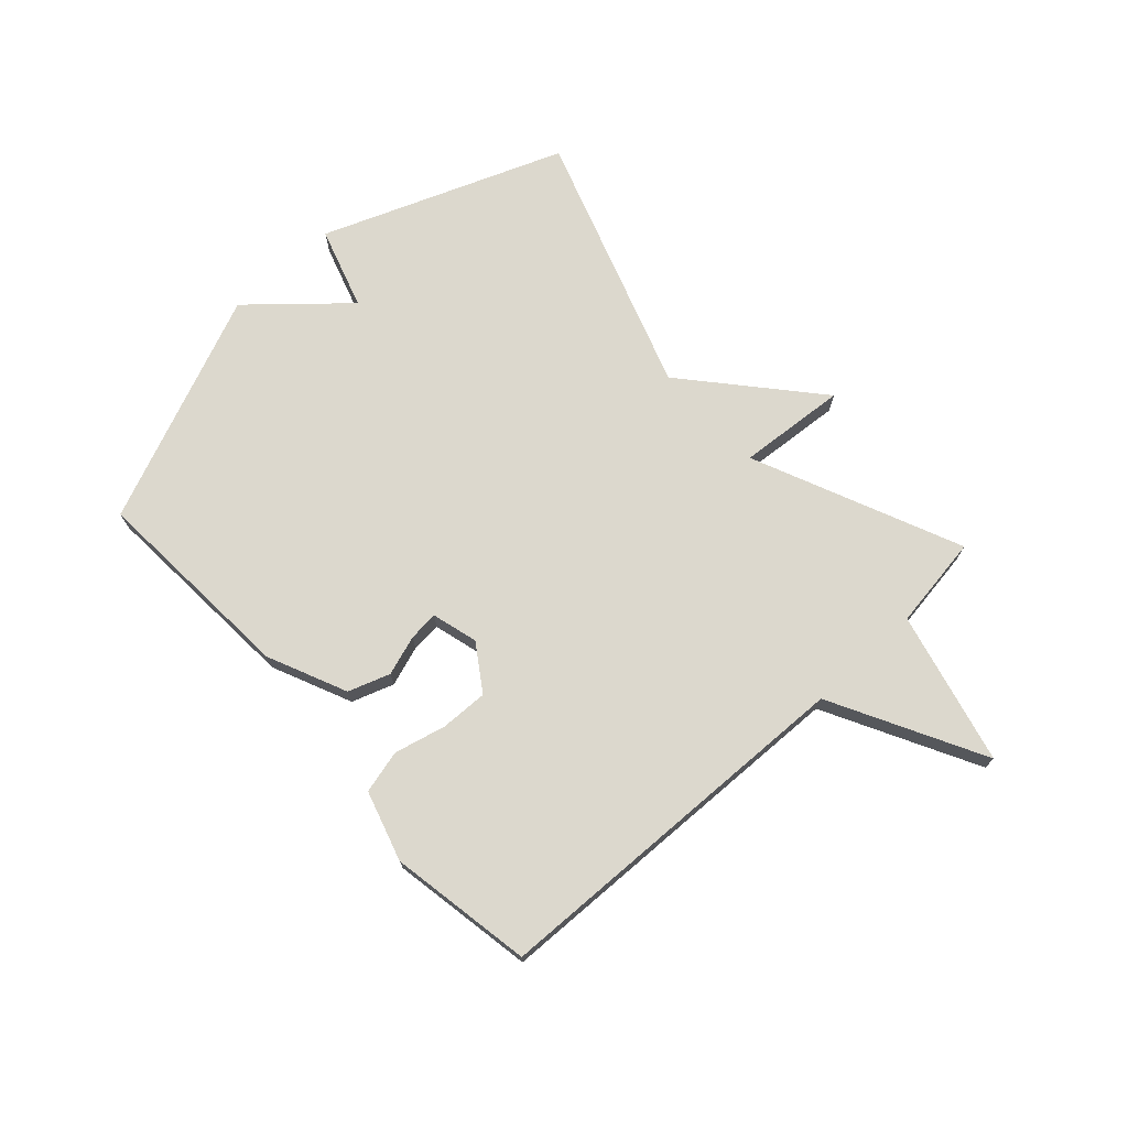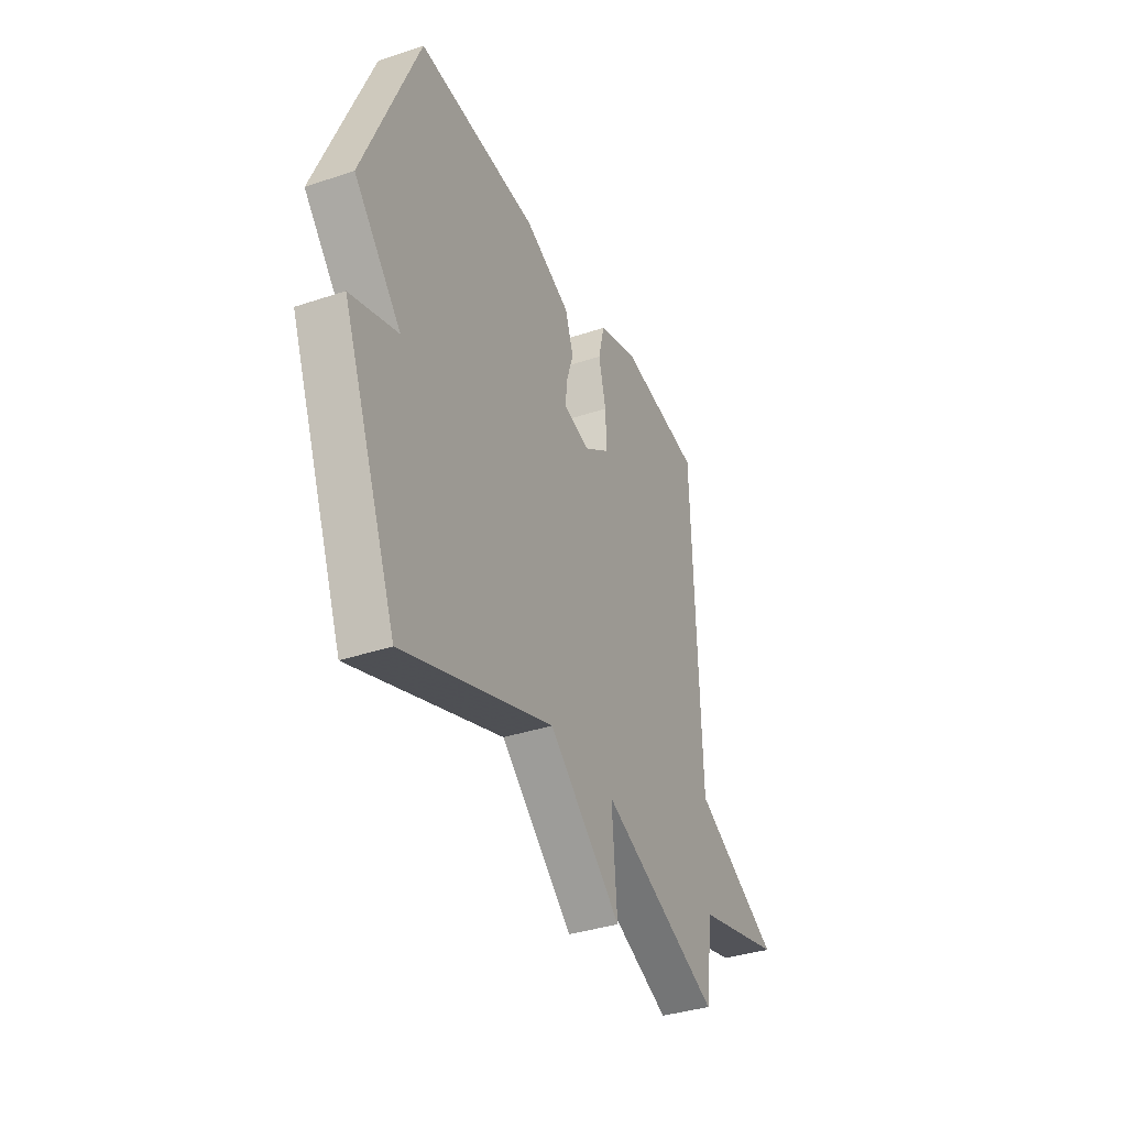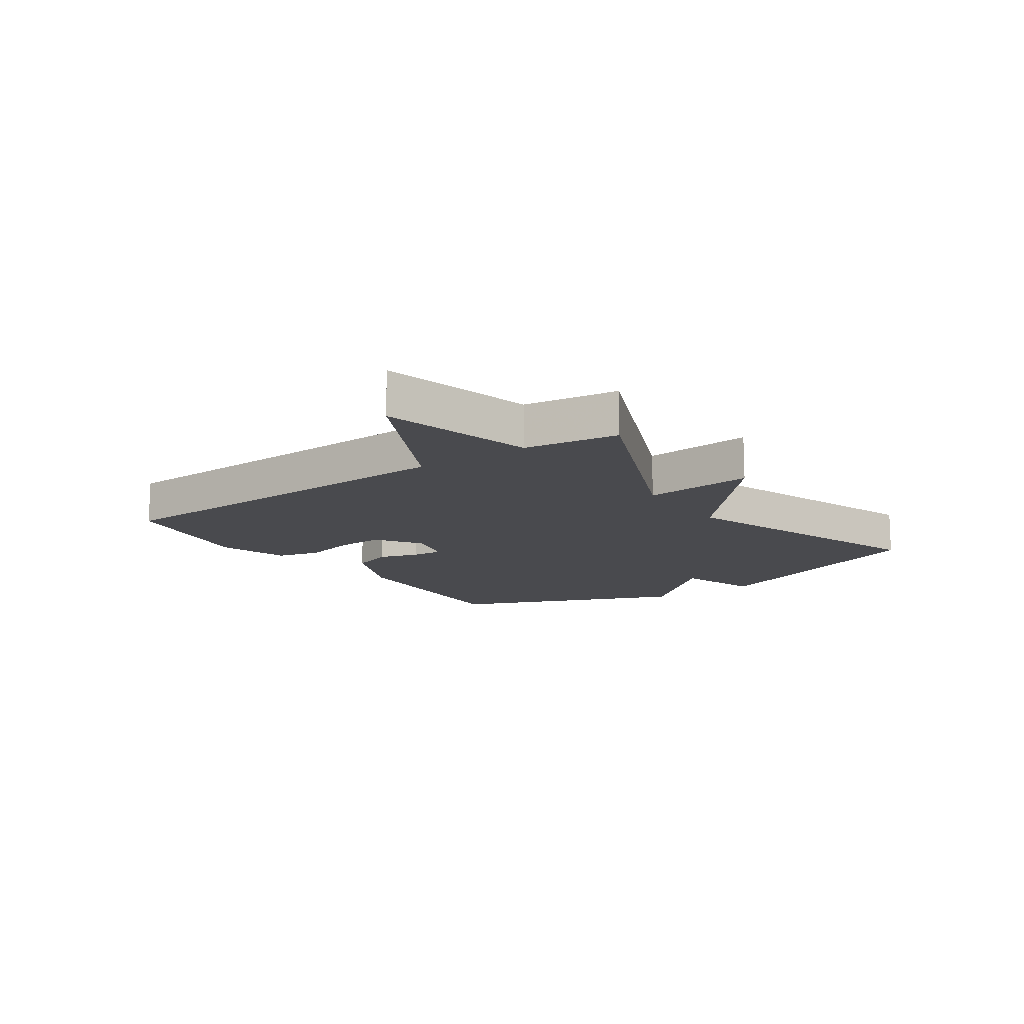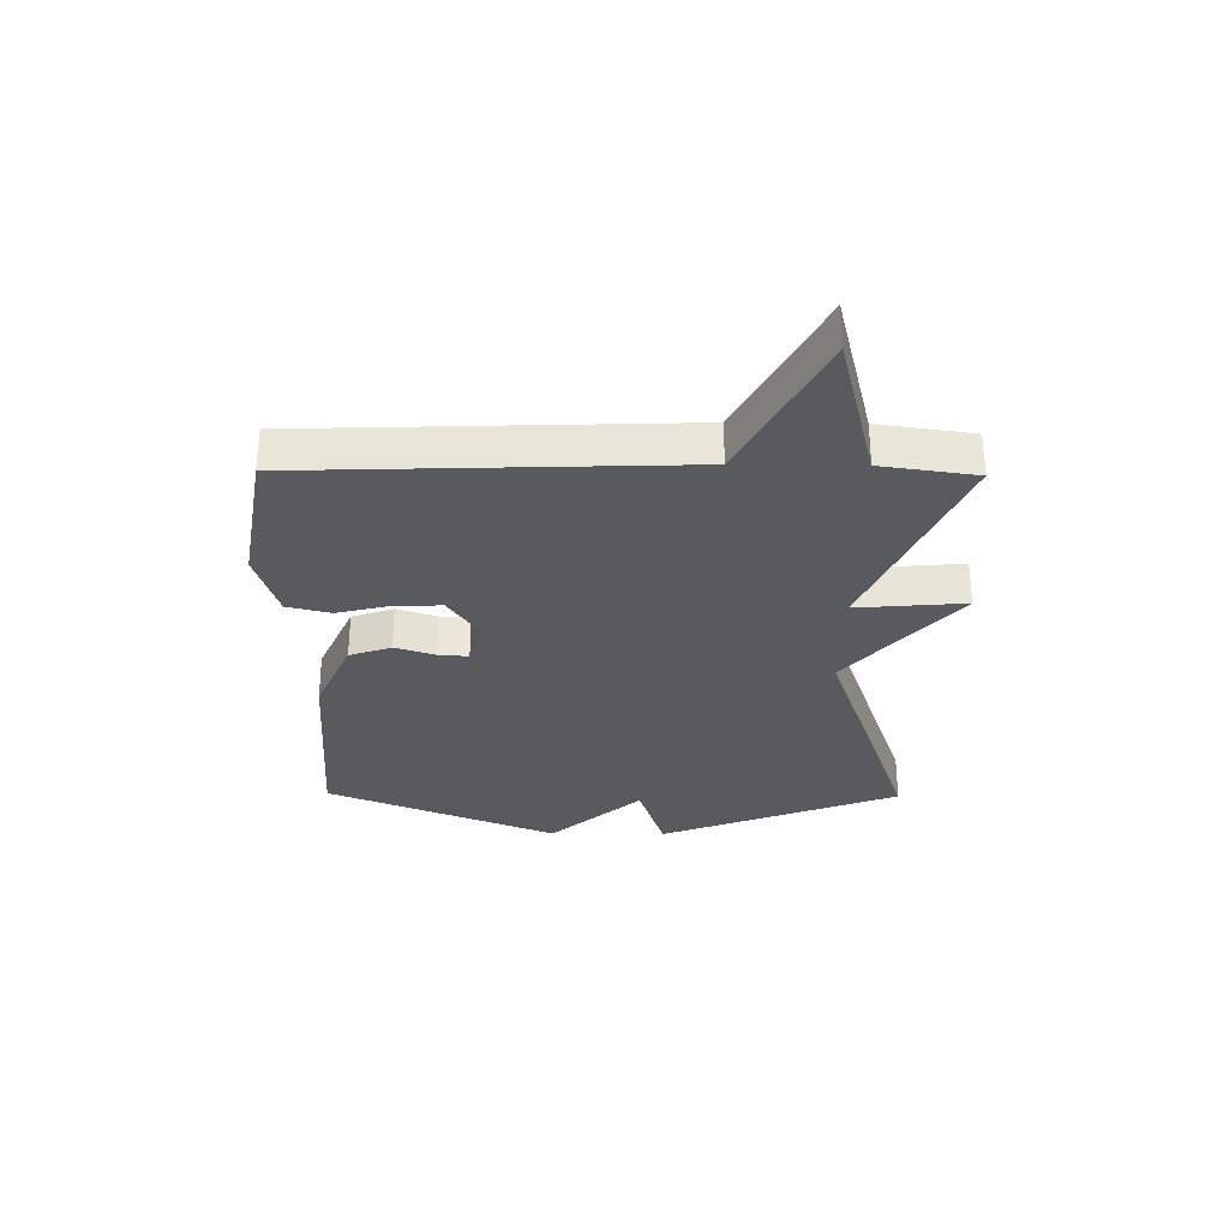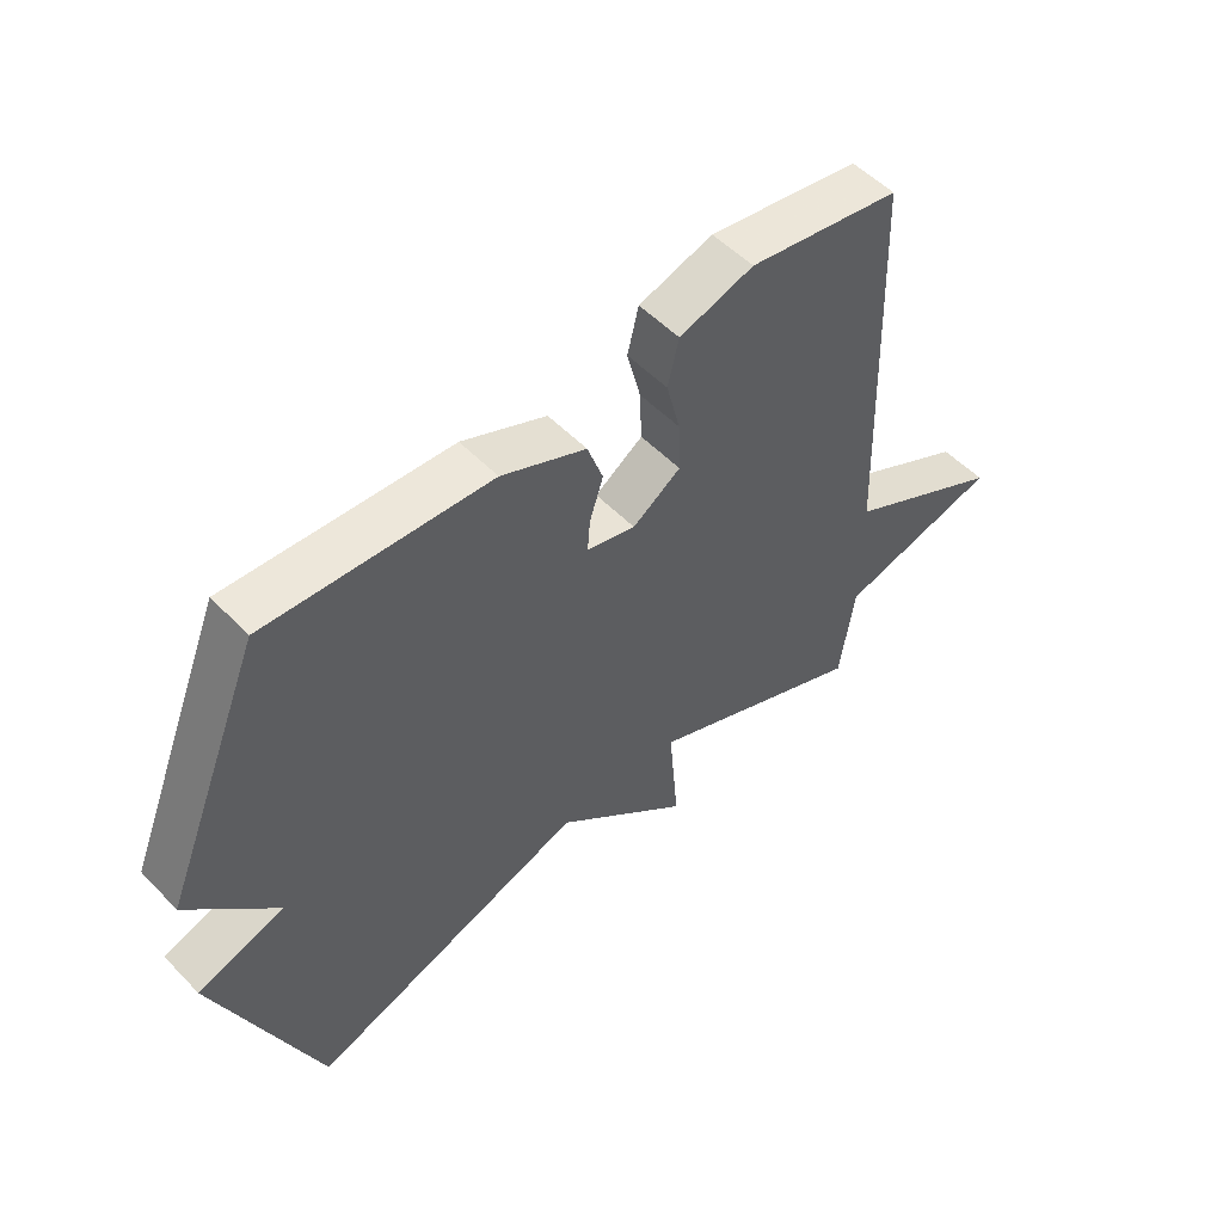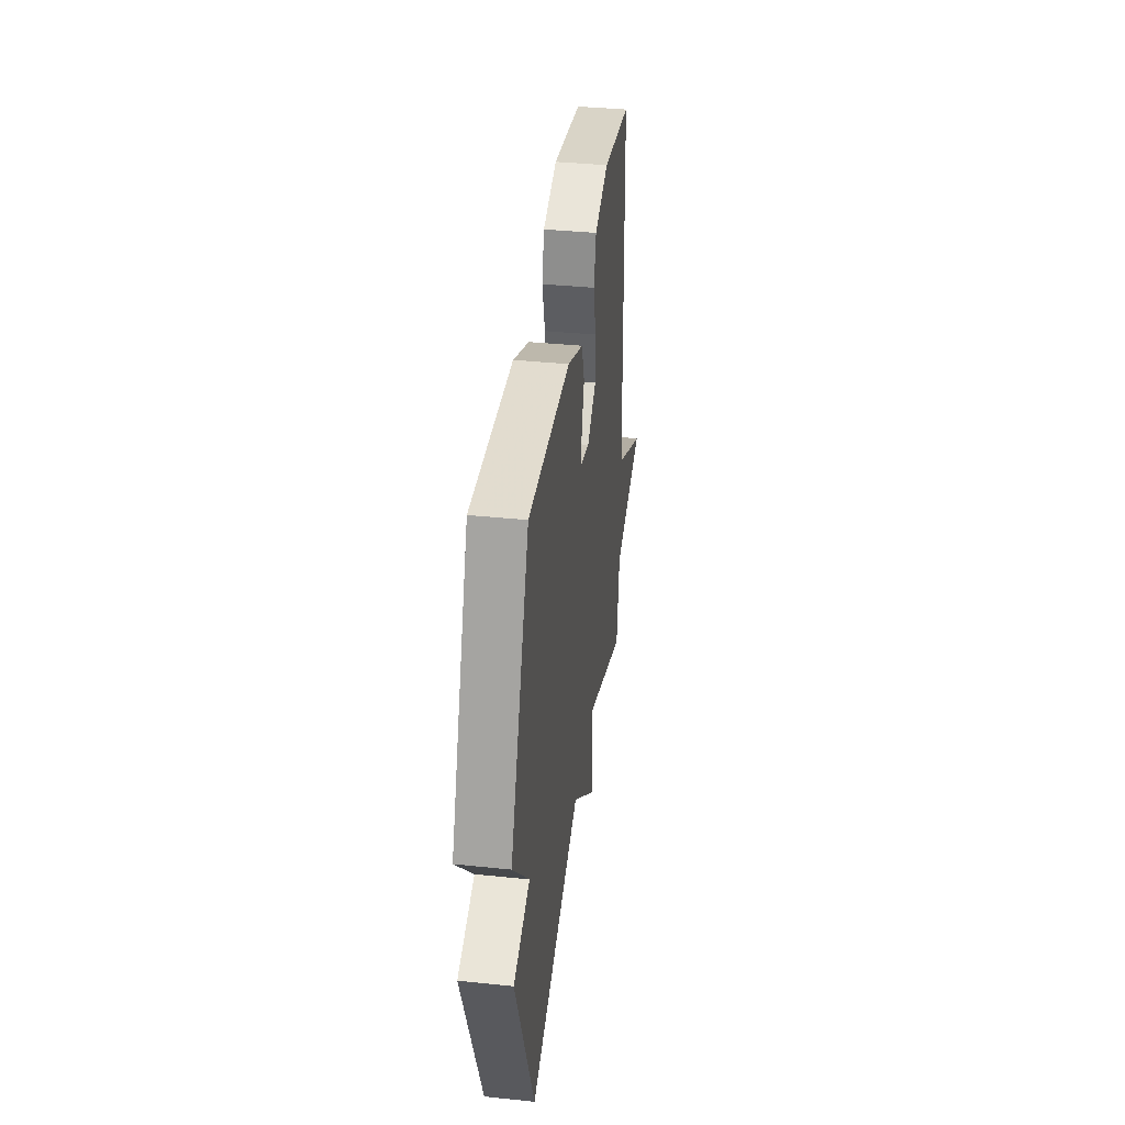
<metadata>
{"format":"obj","ext":"obj","renderer":"f3d","projection":"perspective","resolution":1024,"background":"white","views":[{"elev":72.5,"azim":47.3,"up":"+Y"},{"elev":-36.3,"azim":-66.4,"up":"+Z"},{"elev":-13.4,"azim":124.9,"up":"+Y"},{"elev":-30.6,"azim":89.3,"up":"+Y"},{"elev":53.0,"azim":-42.6,"up":"+Z"},{"elev":37.8,"azim":-82.5,"up":"+Z"}]}
</metadata>
<code>
v 0.5 0.07 0.5
v 0.523 0.07 -0.14
v 0.783 0.07 -0.275
v 0.523 0.07 -0.34
v 0.5 0.07 -0.5
v 0.144 0.07 -0.347
v 0.16 0.07 -0.532
v -0.056 0.07 -0.347
v -0.5 0.07 -0.5
v -0.661 0.07 -0.092
v -0.522 0.07 -0.047
v -0.661 0.07 0.108
v -0.5 0.07 0.5
v -0.145 0.07 0.479
v -0.01 0.07 0.42
v 0.015 0.07 0.349
v -0.007 0.07 0.281
v -0.011 0.07 0.23
v 0.067 0.07 0.209
v 0.144 0.07 0.261
v 0.141 0.07 0.342
v 0.119 0.07 0.43
v 0.137 0.07 0.504
v 0.256 0.07 0.541
v 0.5 0 0.5
v 0.523 0 -0.14
v 0.783 0 -0.275
v 0.523 0 -0.34
v 0.5 0 -0.5
v 0.144 0 -0.347
v 0.16 0 -0.532
v -0.056 0 -0.347
v -0.5 0 -0.5
v -0.661 0 -0.092
v -0.522 0 -0.047
v -0.661 0 0.108
v -0.5 0 0.5
v -0.145 0 0.479
v -0.01 0 0.42
v 0.015 0 0.349
v -0.007 0 0.281
v -0.011 0 0.23
v 0.067 0 0.209
v 0.144 0 0.261
v 0.141 0 0.342
v 0.119 0 0.43
v 0.137 0 0.504
v 0.256 0 0.541
f 24 1 2
f 23 24 2
f 22 23 2
f 21 22 2
f 20 21 2
f 19 20 2
f 18 19 2
f 15 16 17
f 14 15 17
f 13 14 17
f 12 13 17
f 11 12 17
f 11 17 18
f 8 9 10 11
f 8 11 18 2
f 6 7 8
f 4 5 6
f 4 6 8
f 3 4 8
f 2 3 8
f 26 25 48
f 26 48 47
f 26 47 46
f 26 46 45
f 26 45 44
f 26 44 43
f 26 43 42
f 41 40 39
f 41 39 38
f 41 38 37
f 41 37 36
f 41 36 35
f 42 41 35
f 35 34 33 32
f 26 42 35 32
f 32 31 30
f 30 29 28
f 32 30 28
f 32 28 27
f 32 27 26
f 1 25 26 2
f 2 26 27 3
f 3 27 28 4
f 4 28 29 5
f 5 29 30 6
f 6 30 31 7
f 7 31 32 8
f 8 32 33 9
f 9 33 34 10
f 10 34 35 11
f 11 35 36 12
f 12 36 37 13
f 13 37 38 14
f 14 38 39 15
f 15 39 40 16
f 16 40 41 17
f 17 41 42 18
f 18 42 43 19
f 19 43 44 20
f 20 44 45 21
f 21 45 46 22
f 22 46 47 23
f 23 47 48 24
f 24 48 25 1

</code>
